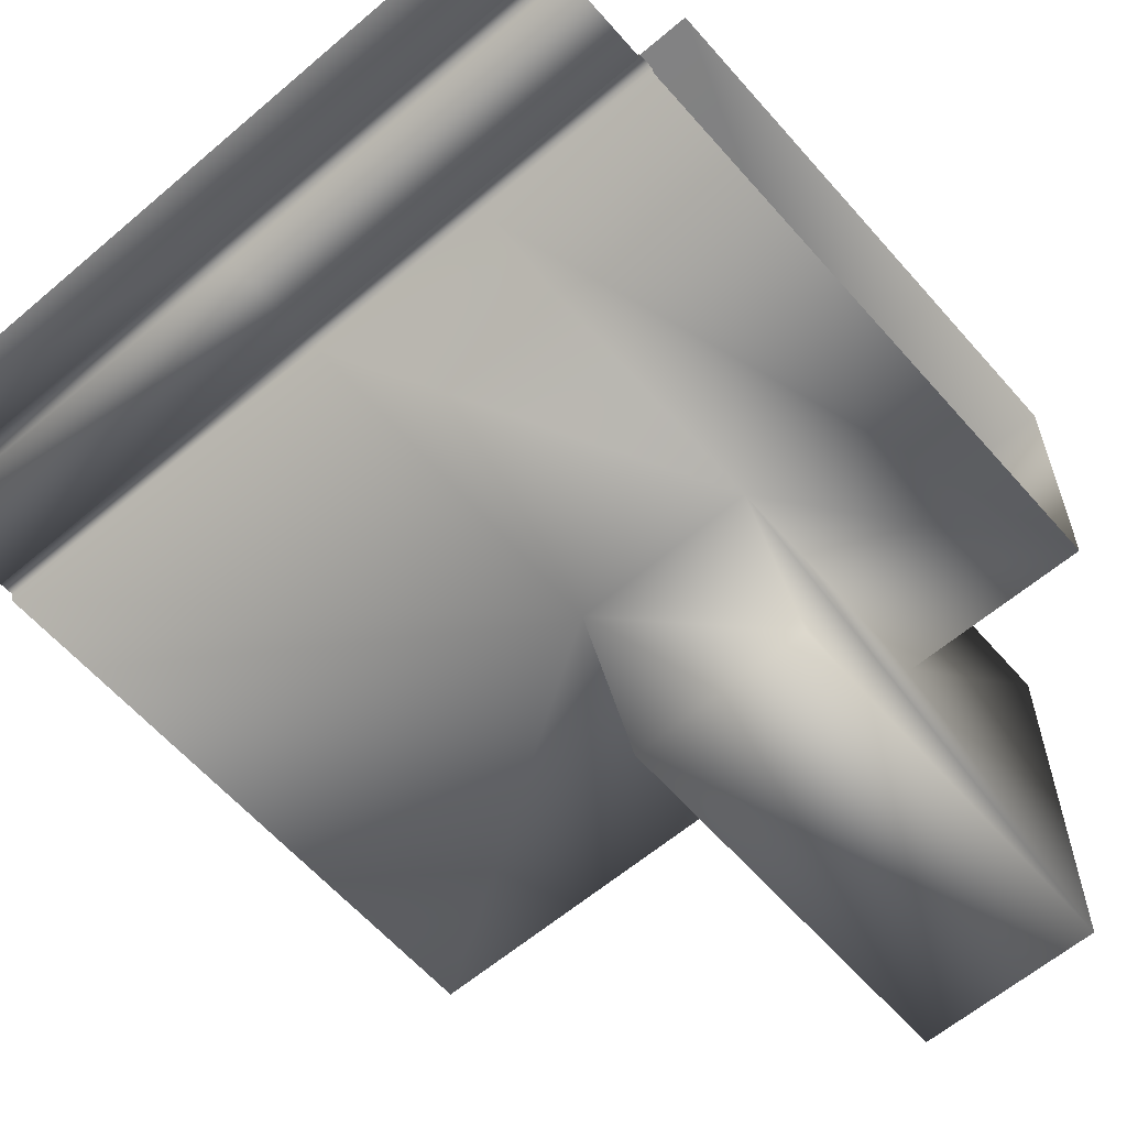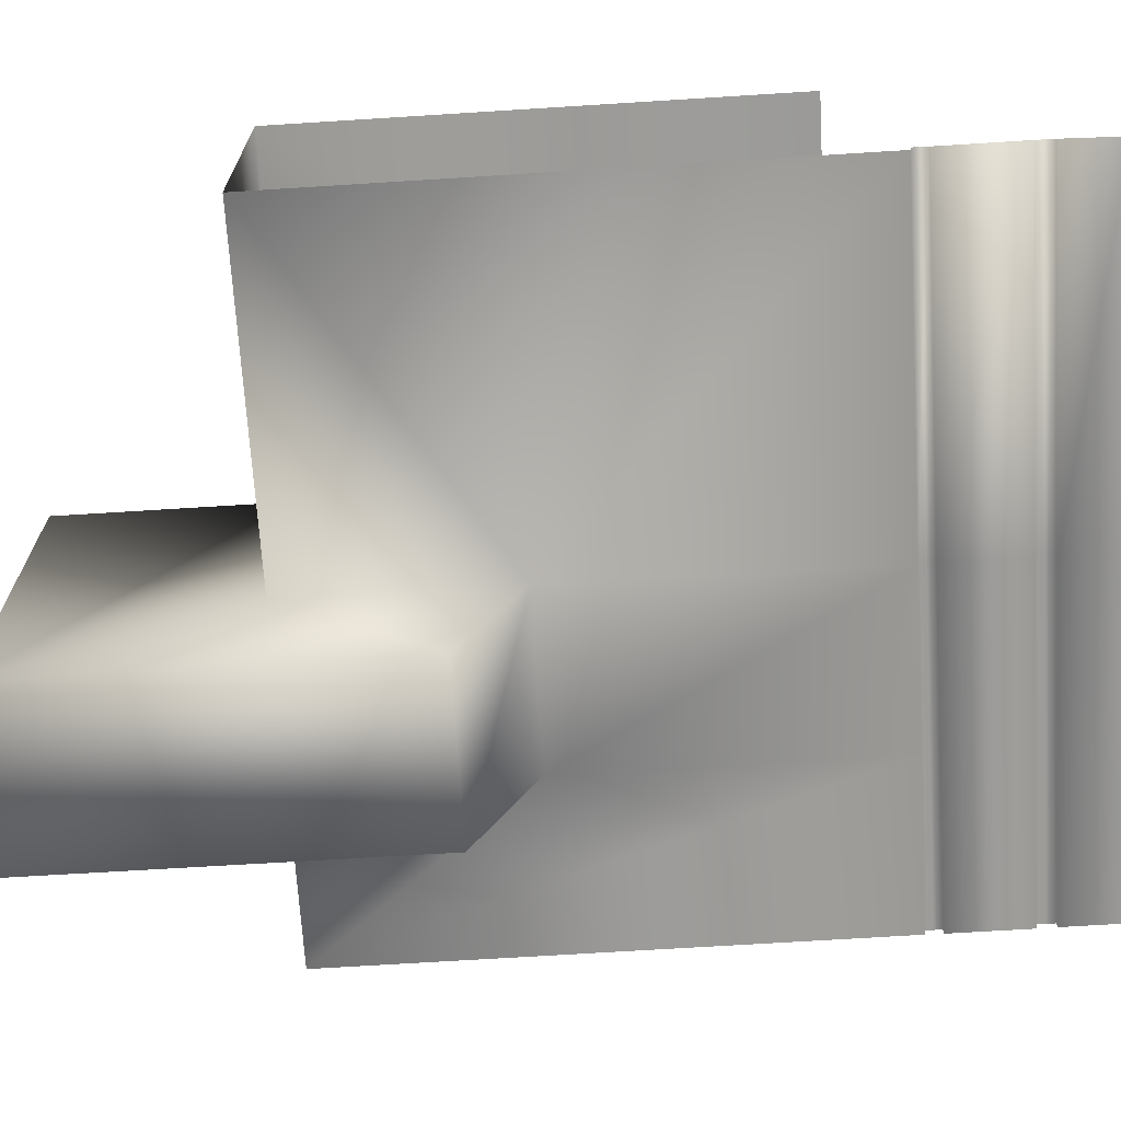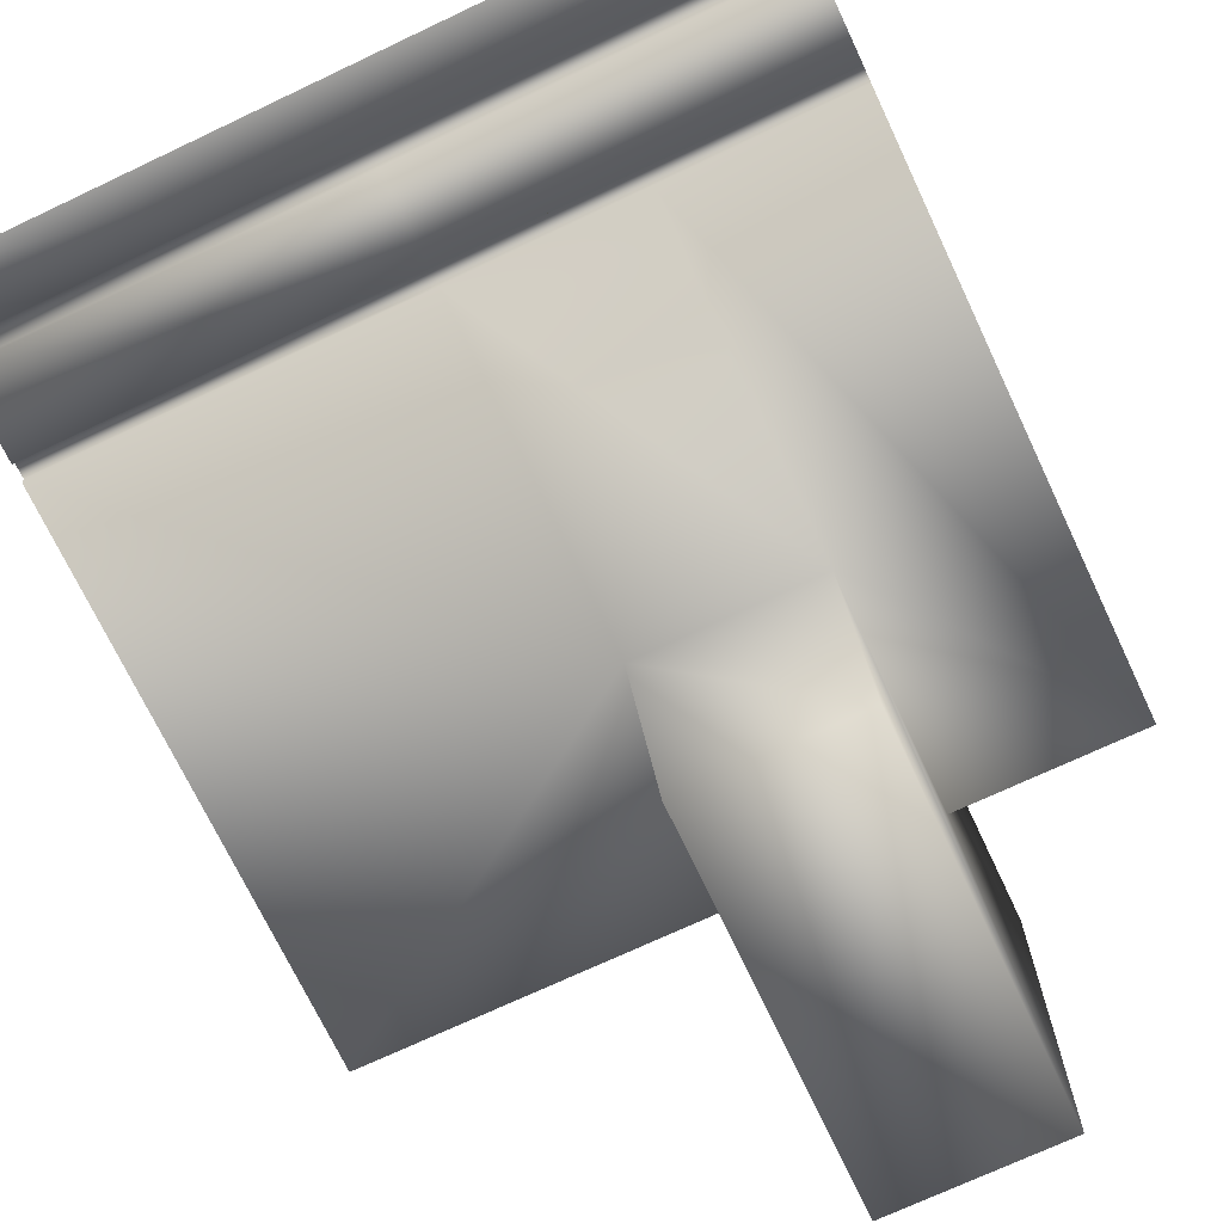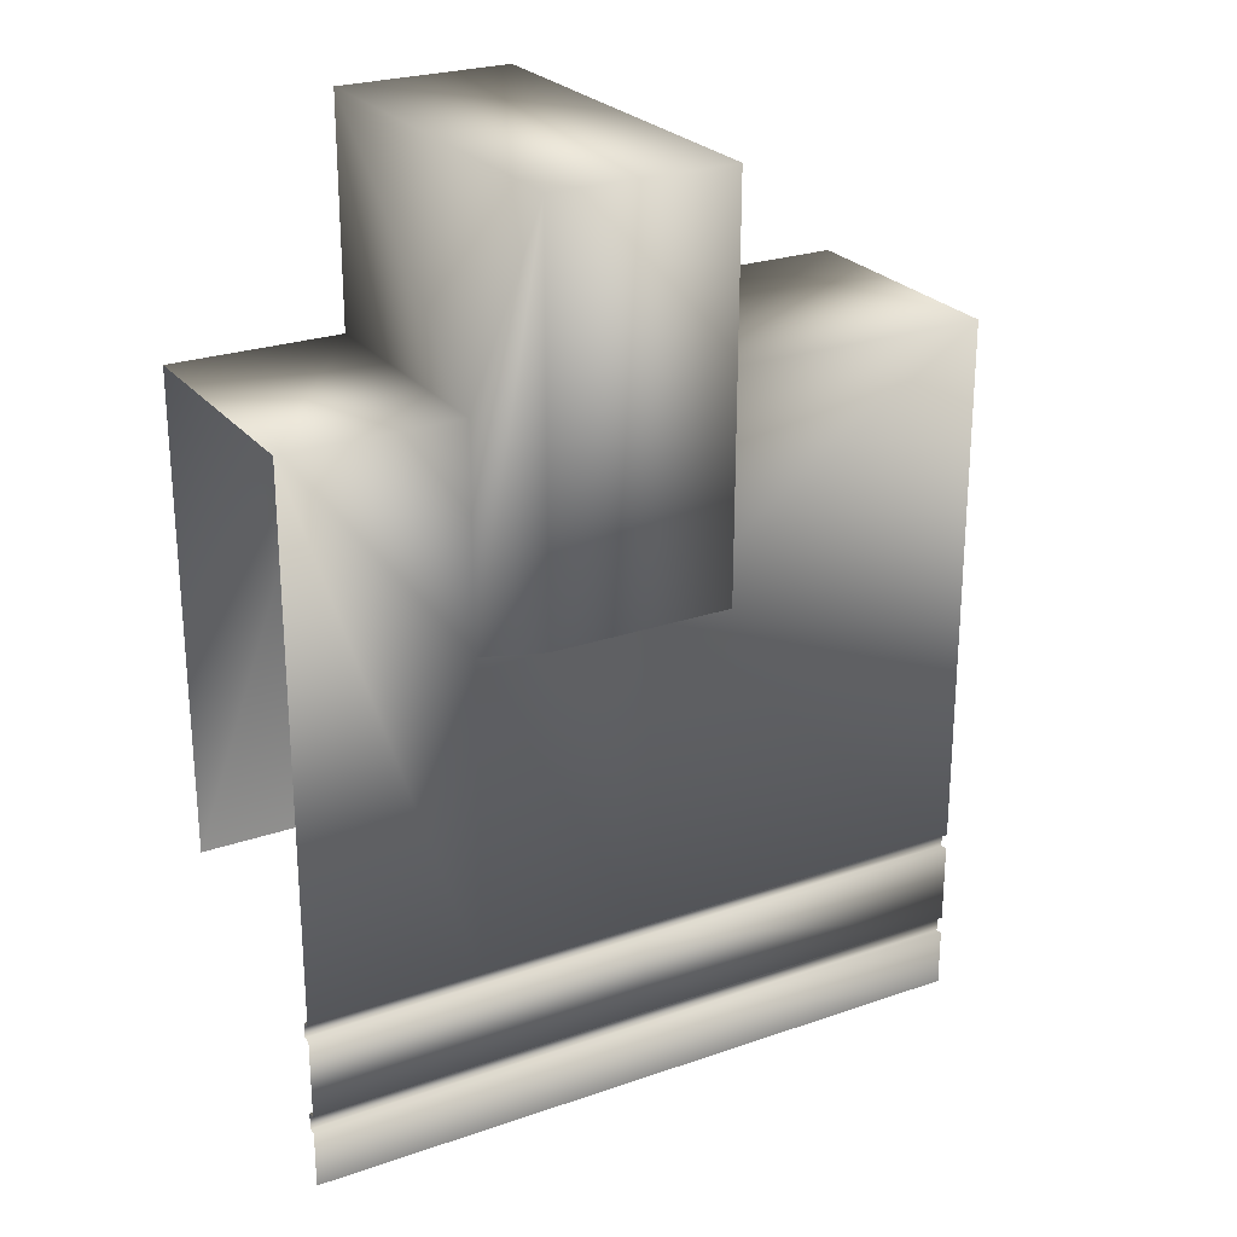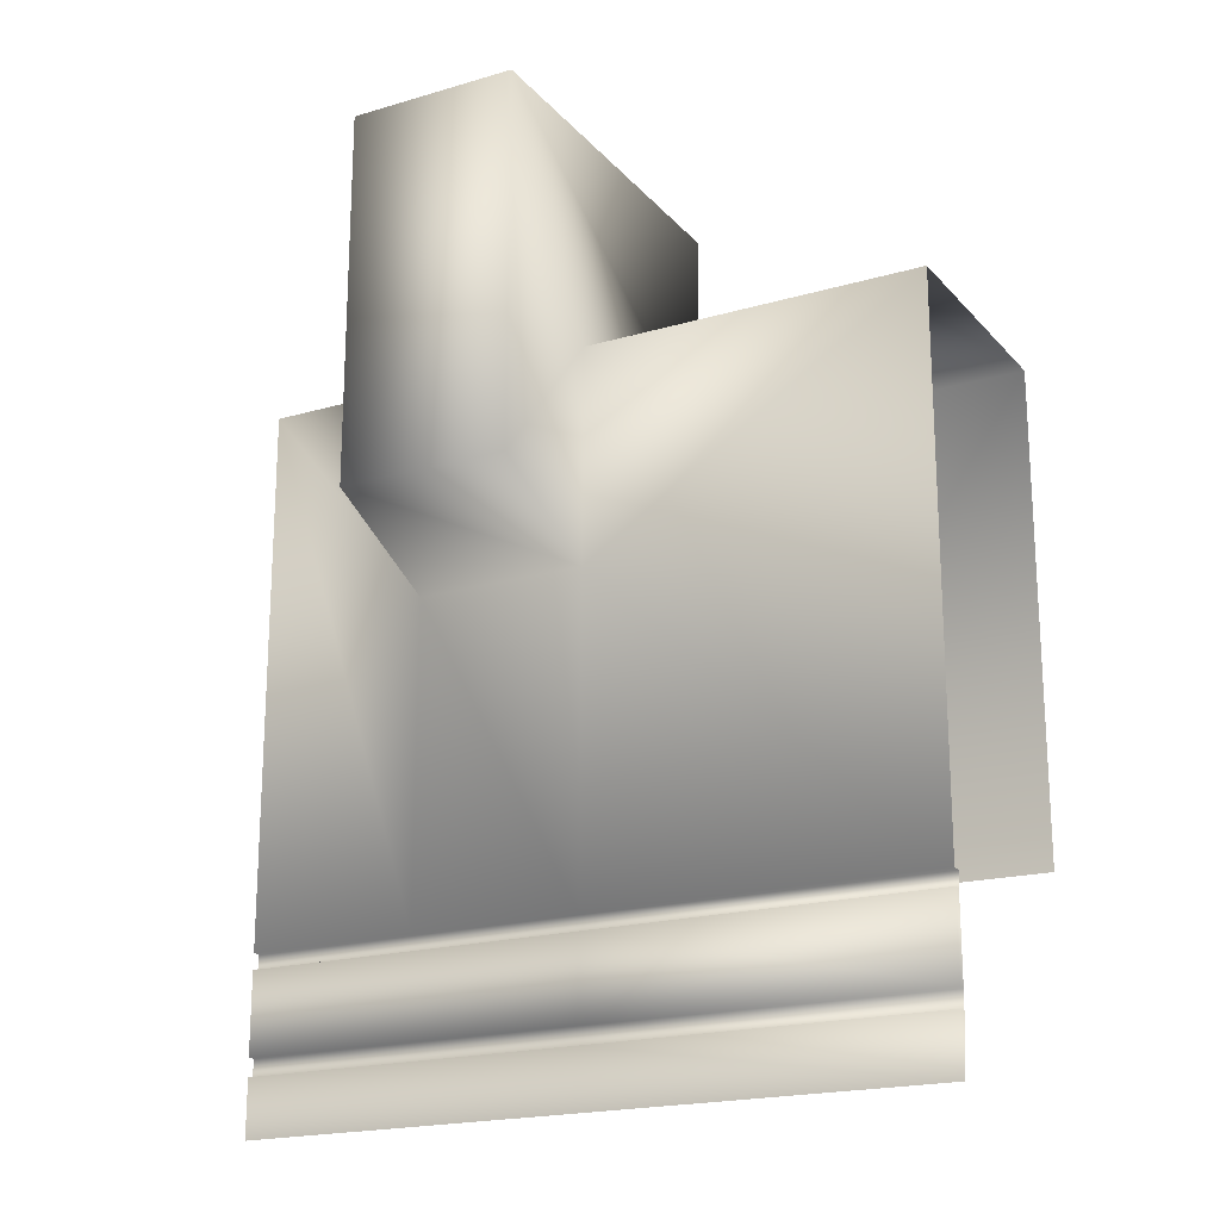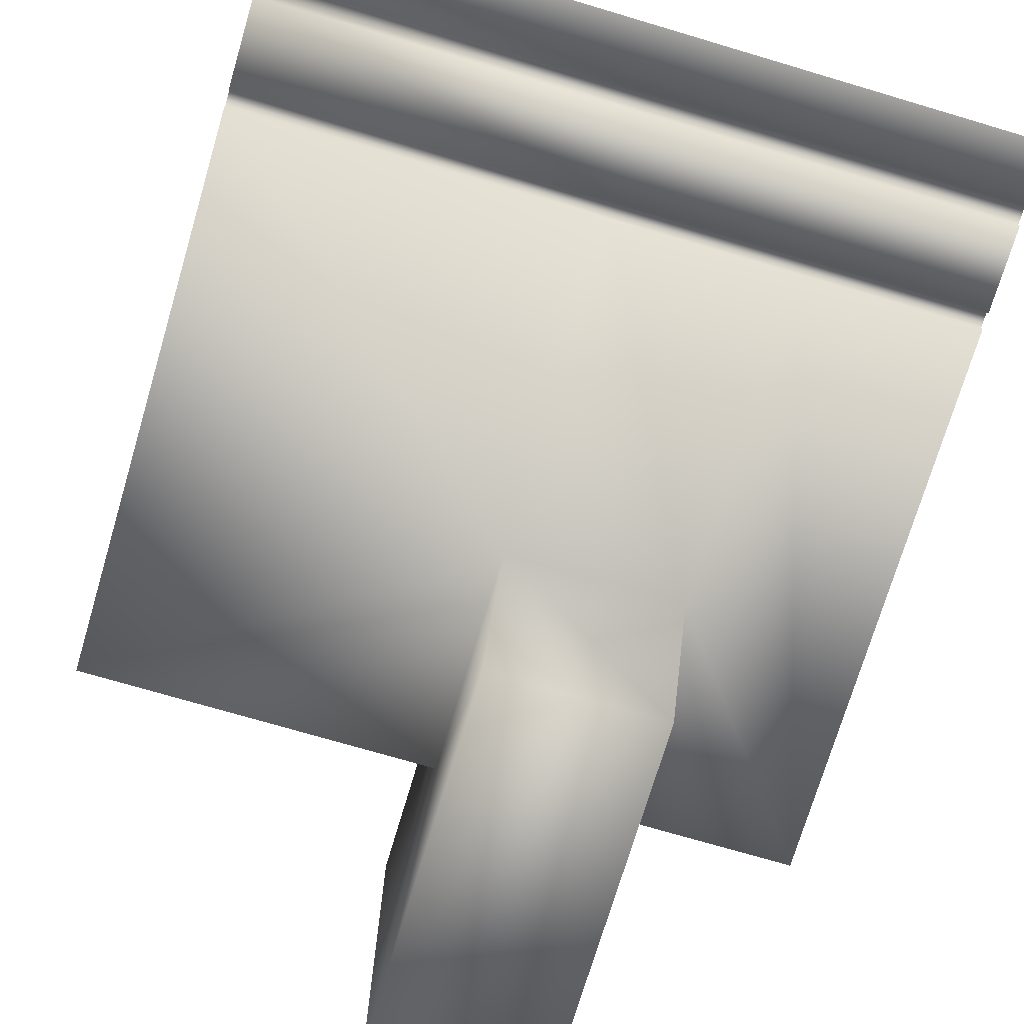
<metadata>
{"format":"obj","ext":"obj","renderer":"f3d","projection":"perspective","resolution":1024,"background":"white","views":[{"elev":-60.8,"azim":41.0,"up":"+Z"},{"elev":-69.2,"azim":-86.4,"up":"+Z"},{"elev":-71.4,"azim":25.3,"up":"+Z"},{"elev":25.0,"azim":150.6,"up":"+Y"},{"elev":-19.6,"azim":-151.4,"up":"+Y"},{"elev":-72.8,"azim":-16.5,"up":"+Z"}]}
</metadata>
<code>
v  -0.1077 -0 0
v  -0.1077 3.281 0
v  19.77 3.281 0
v  19.77 -0 0
v  39.53 3.281 0
v  39.53 -0 0
v  -0.1077 3.281 0.4117
v  -0.1077 4.277 0.4429
v  19.77 4.323 0.3937
v  19.77 3.281 0.3937
v  39.54 4.303 0.4183
v  39.53 3.307 0.4183
v  -0.1077 4.323 0
v  -0.1077 8.95 0
v  19.77 8.95 0
v  19.77 4.323 0
v  29.65 8.947 -0.0076
v  -0.1077 8.95 0.4429
v  -0.1077 9.82 0.4921
v  19.77 9.866 0.3937
v  19.77 8.95 0.3937
v  29.65 8.944 0.406
v  29.65 9.845 0.4183
v  34.59 9.835 0.4306
v  -0.1077 9.866 0
v  -0.1077 40.78 0
v  19.66 28.21 0
v  19.77 9.866 0
v  29.6 28.21 0
v  29.65 9.866 0
v  39.53 4.31 -0.0202
v  -0.1077 40.78 14.2
v  -0.1077 12.67 14.2
v  19.75 12.82 14.2
v  19.75 40.78 14.2
v  29.64 12.82 14.2
v  29.64 40.78 14.2
v  19.61 40.78 0
v  39.53 40.78 14.2
v  39.53 40.78 0
v  29.57 40.78 0
v  39.53 12.82 14.2
v  39.53 9.866 0
v  39.53 9.825 0.4429
v  39.53 8.938 0.4183
v  39.53 8.944 -0.0151
v  29.6 31.8 -7.874
v  19.66 31.8 -7.874
v  19.61 53.6 -7.898
v  29.57 53.6 -7.862
v  19.75 53.6 14.2
v  29.64 53.6 14.2
o Stone_Wall_big001
g Stone_Wall_big001
f 1 2 3 4
f 4 3 5 6
f 7 8 9 10
f 10 9 11 12
f 13 14 15 16
f 16 15 17
f 18 19 20 21
f 22 23 24
f 25 26 27 28
f 28 27 29 30
f 14 18 21 15
f 28 20 19 25
f 2 7 10 3
f 3 10 12 5
f 31 11 9 16
f 16 9 8 13
f 32 33 34 35
f 35 34 36 37
f 38 26 32 35
f 37 39 40 41
f 1 7 2
f 8 18 14 13
f 37 36 42 39
f 30 29 40 43
f 30 23 20 28
f 23 30 43 44 24
f 22 24 44 45
f 23 22 21 20
f 17 22 45 46
f 22 17 15 21
f 47 48 49 50
f 49 51 52 50
f 35 51 49 38
f 38 49 48 27
f 27 48 47 29
f 29 47 50 41
f 41 50 52 37
f 37 52 51 35
f 27 26 38
f 40 29 41
f 16 17 31
f 31 17 46

</code>
